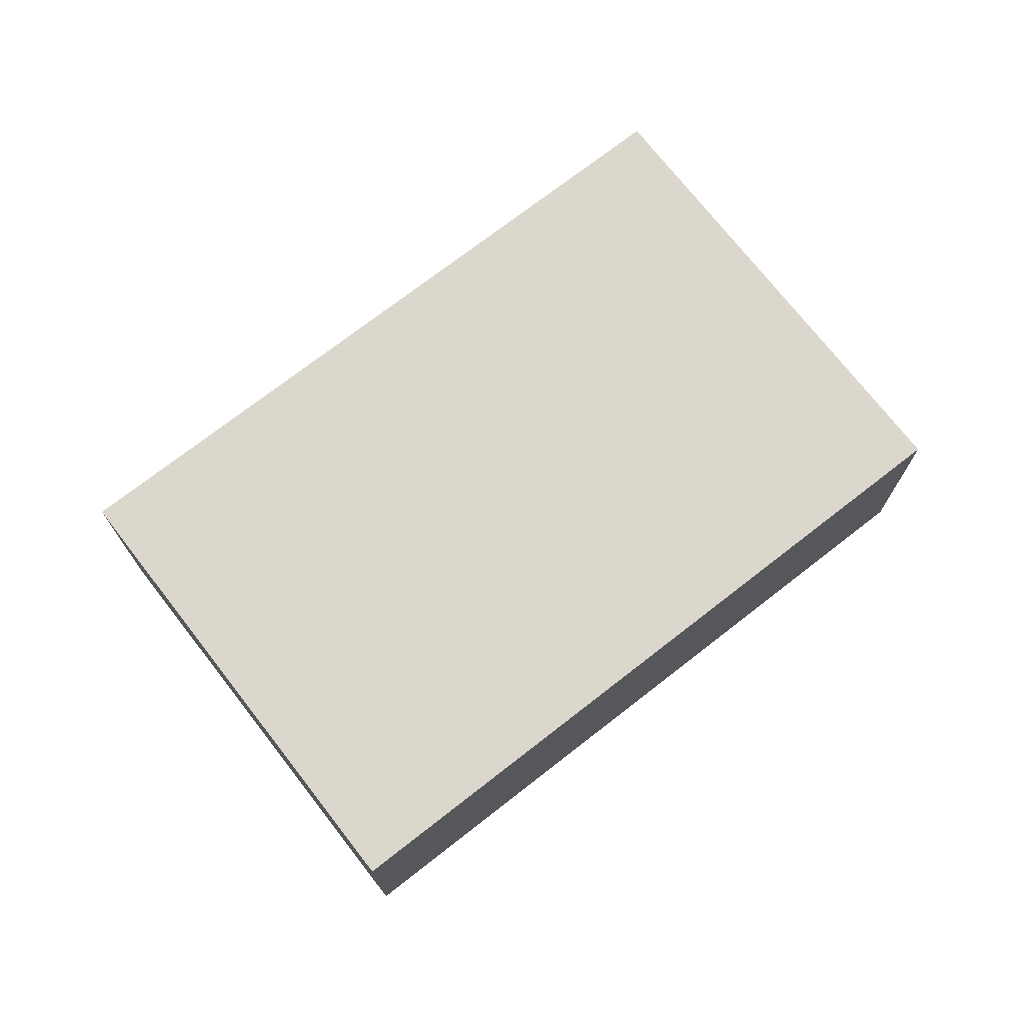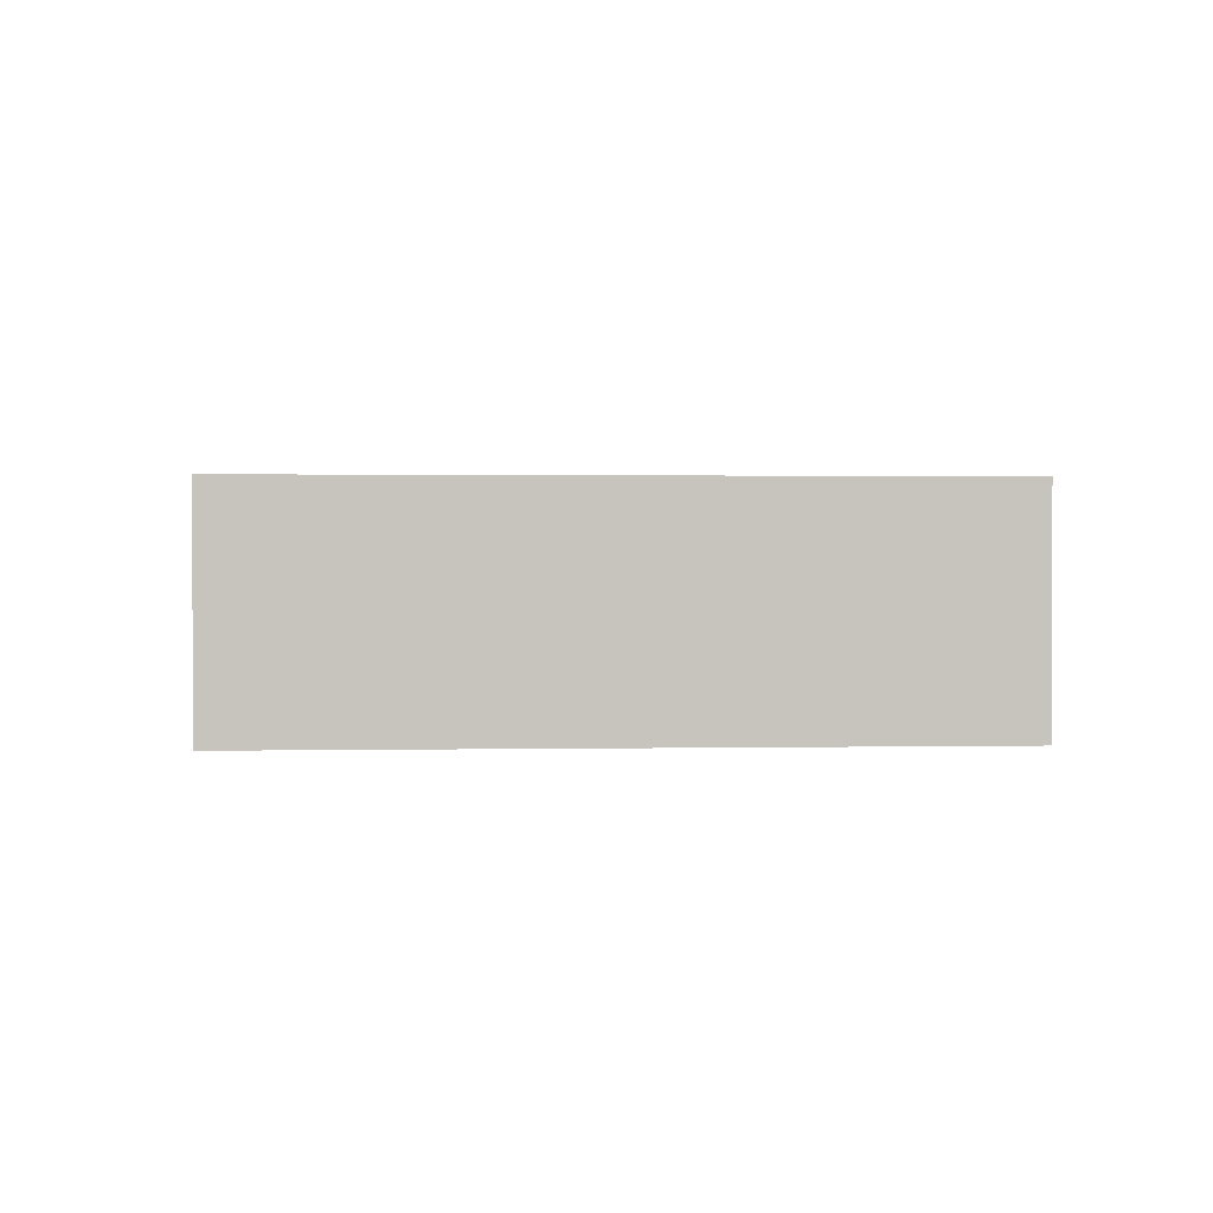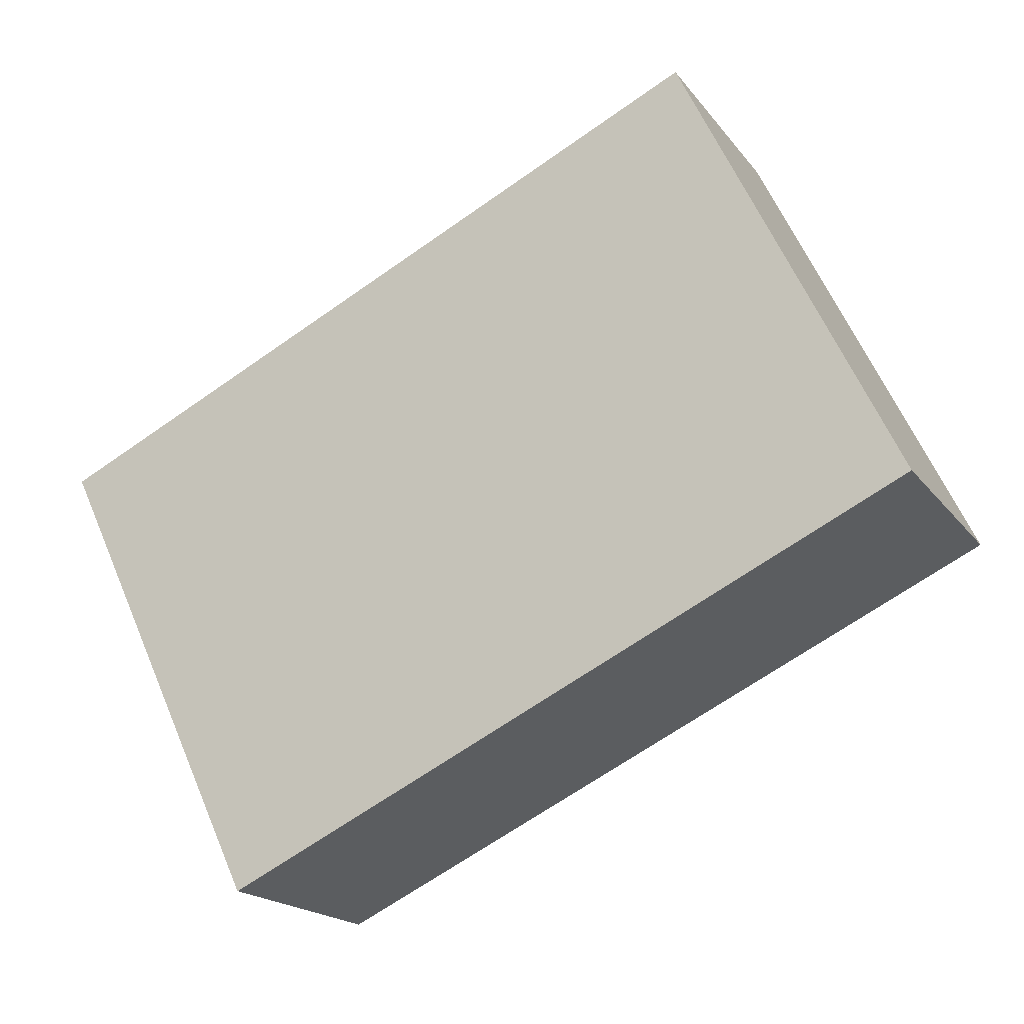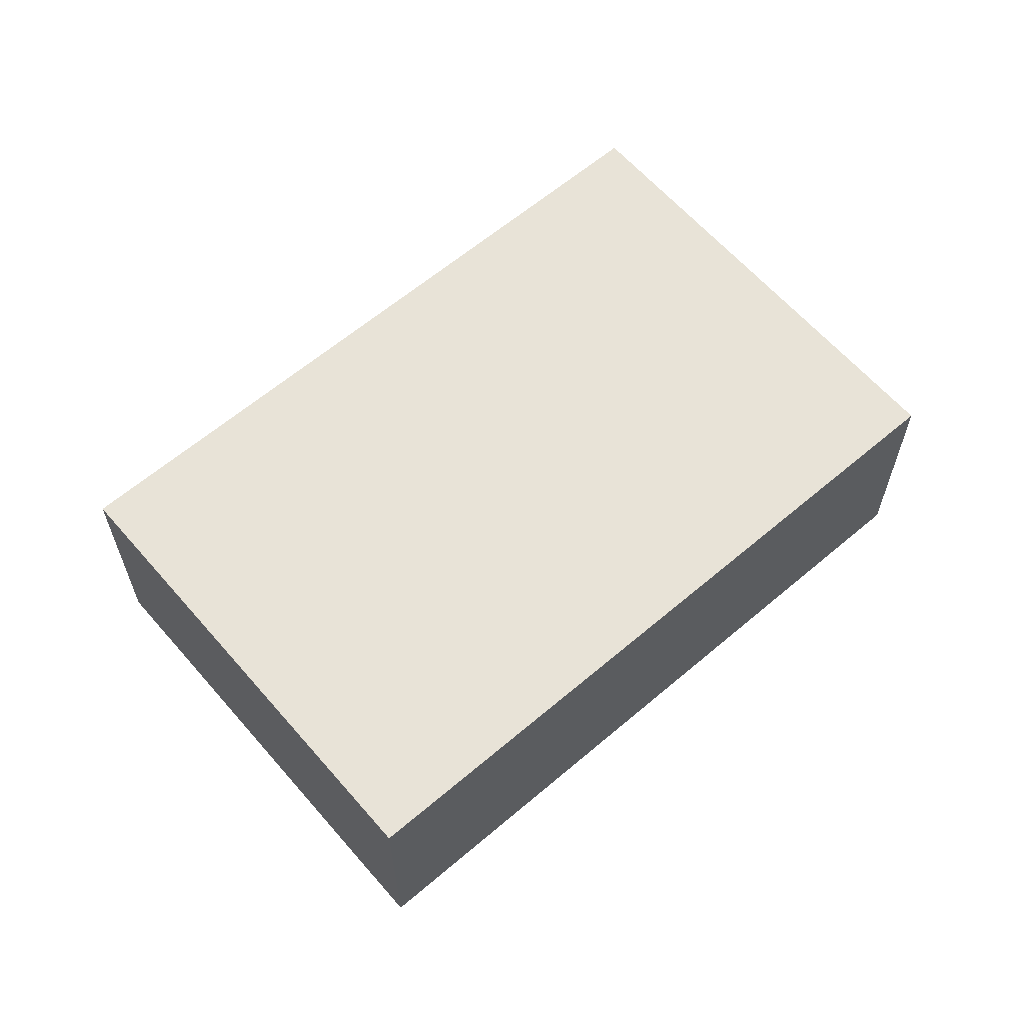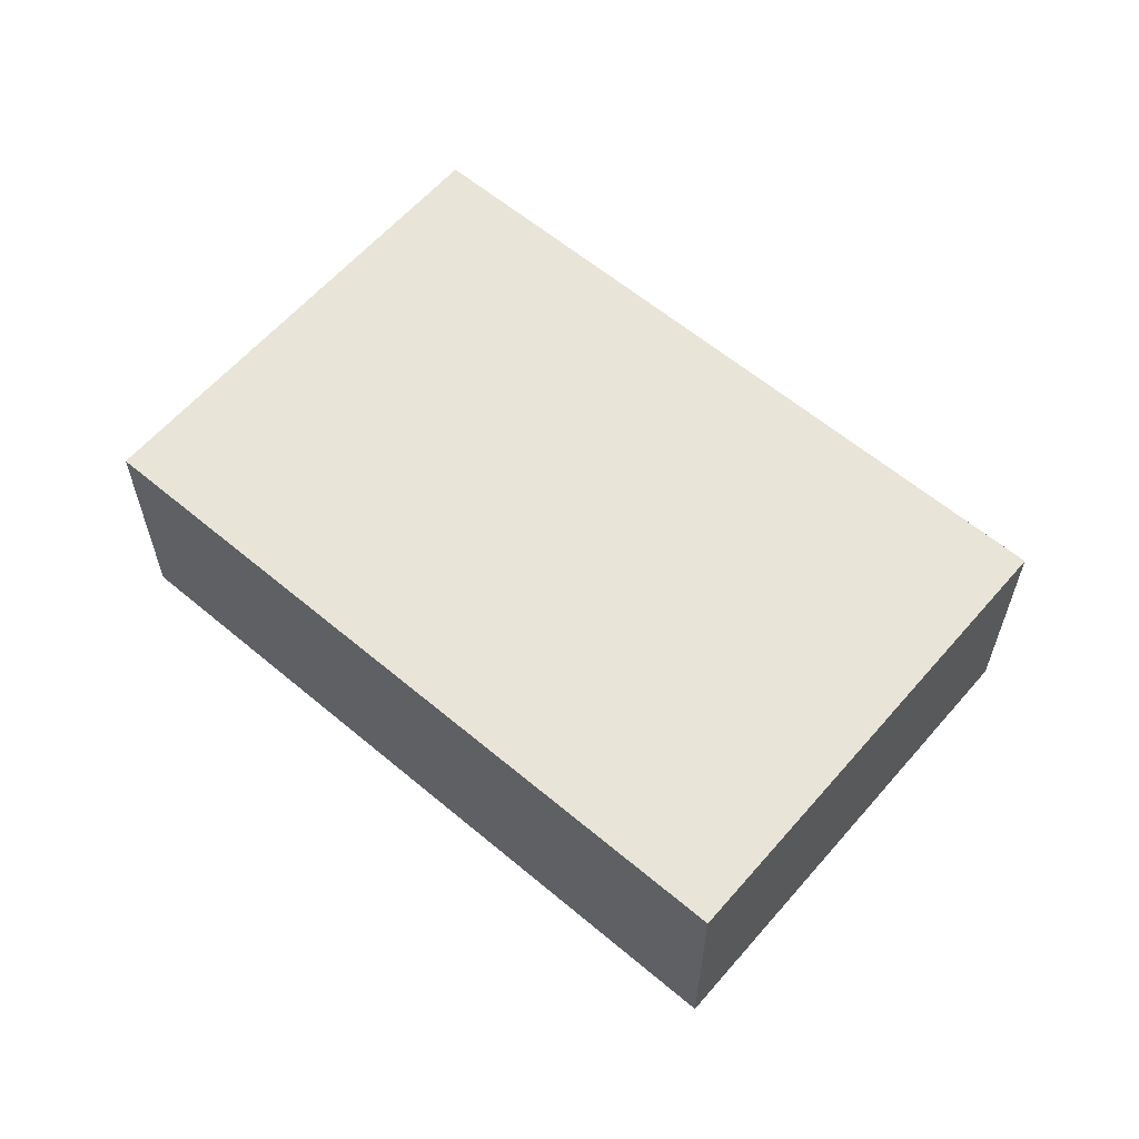
<metadata>
{"format":"obj","ext":"obj","renderer":"f3d","projection":"perspective","resolution":1024,"background":"white","views":[{"elev":73.1,"azim":167.5,"up":"+Y"},{"elev":1.1,"azim":21.0,"up":"+Y"},{"elev":-18.6,"azim":-154.6,"up":"+Z"},{"elev":62.2,"azim":-15.4,"up":"+Y"},{"elev":60.5,"azim":-113.9,"up":"+Y"}]}
</metadata>
<code>
v  10.15 2.766 1.007
v  2.463 2.766 5.185
v  10.36 2.766 1.435
v  8.042 2.766 -3.442
v  7.895 2.766 -3.751
v  0 2.766 1.694e-16
v  10.36 -8.787e-17 1.435
v  10.15 -6.166e-17 1.007
v  8.042 2.108e-16 -3.442
v  7.895 2.297e-16 -3.751
v  0 0 0
v  2.463 -3.175e-16 5.185
g defaultobject
f 1 2 3
f 2 1 4
f 2 4 5
f 2 5 6
f 7 1 3
f 1 7 4
f 4 7 8
f 4 8 9
f 4 9 5
f 5 9 10
f 10 6 5
f 6 10 11
f 11 2 6
f 2 11 12
f 12 3 2
f 3 12 7
f 9 11 10
f 11 9 8
f 11 8 7
f 11 7 12

</code>
